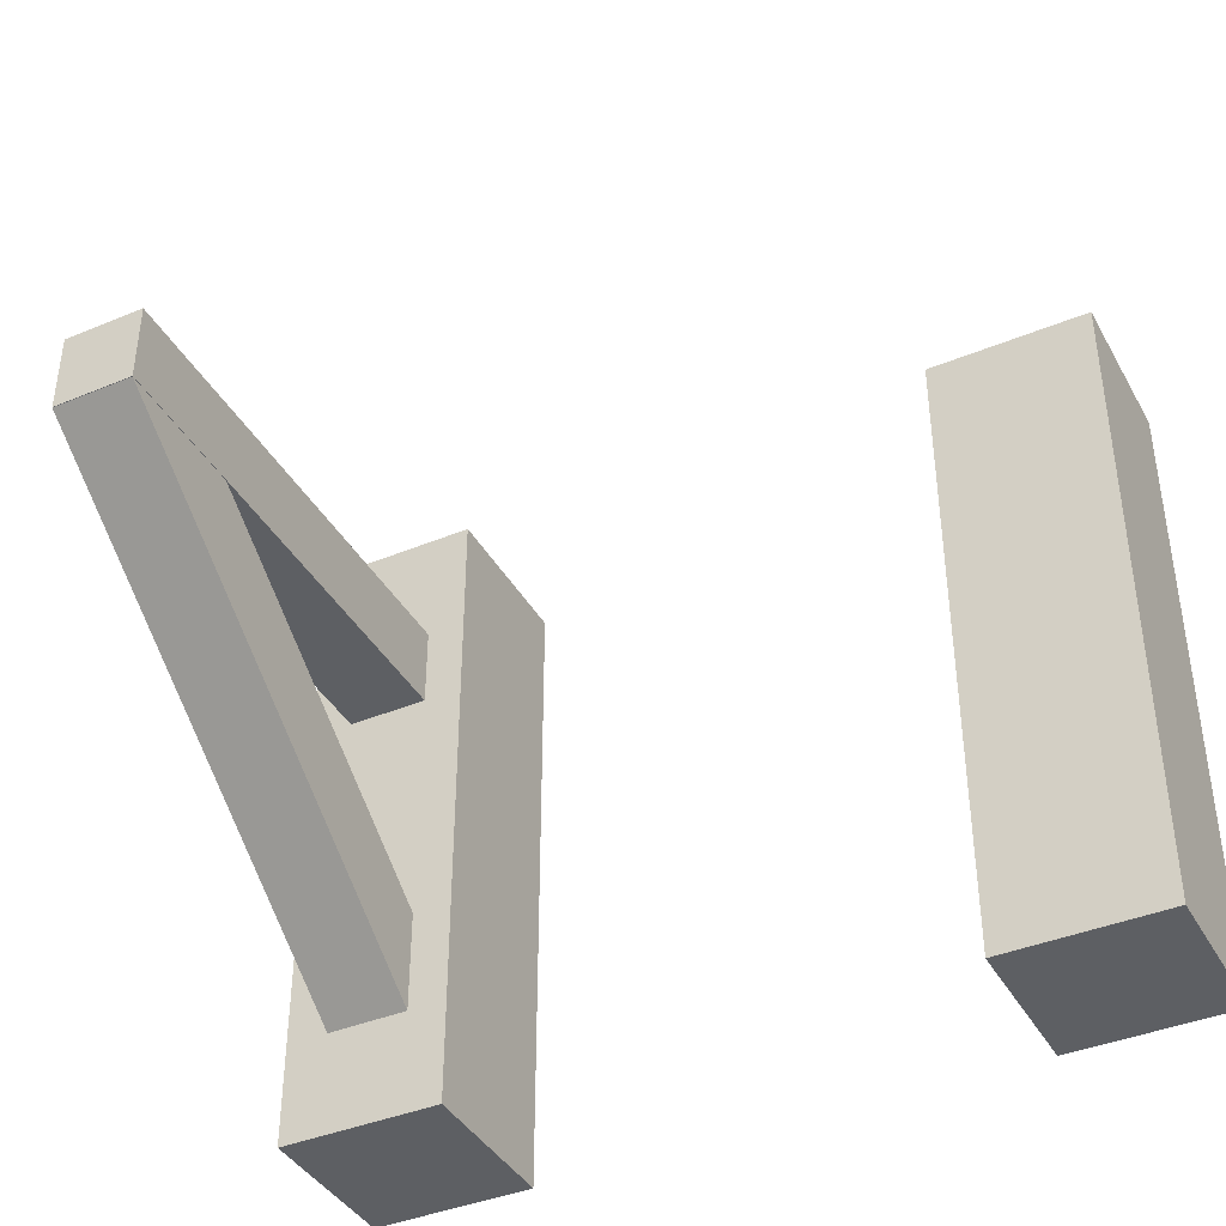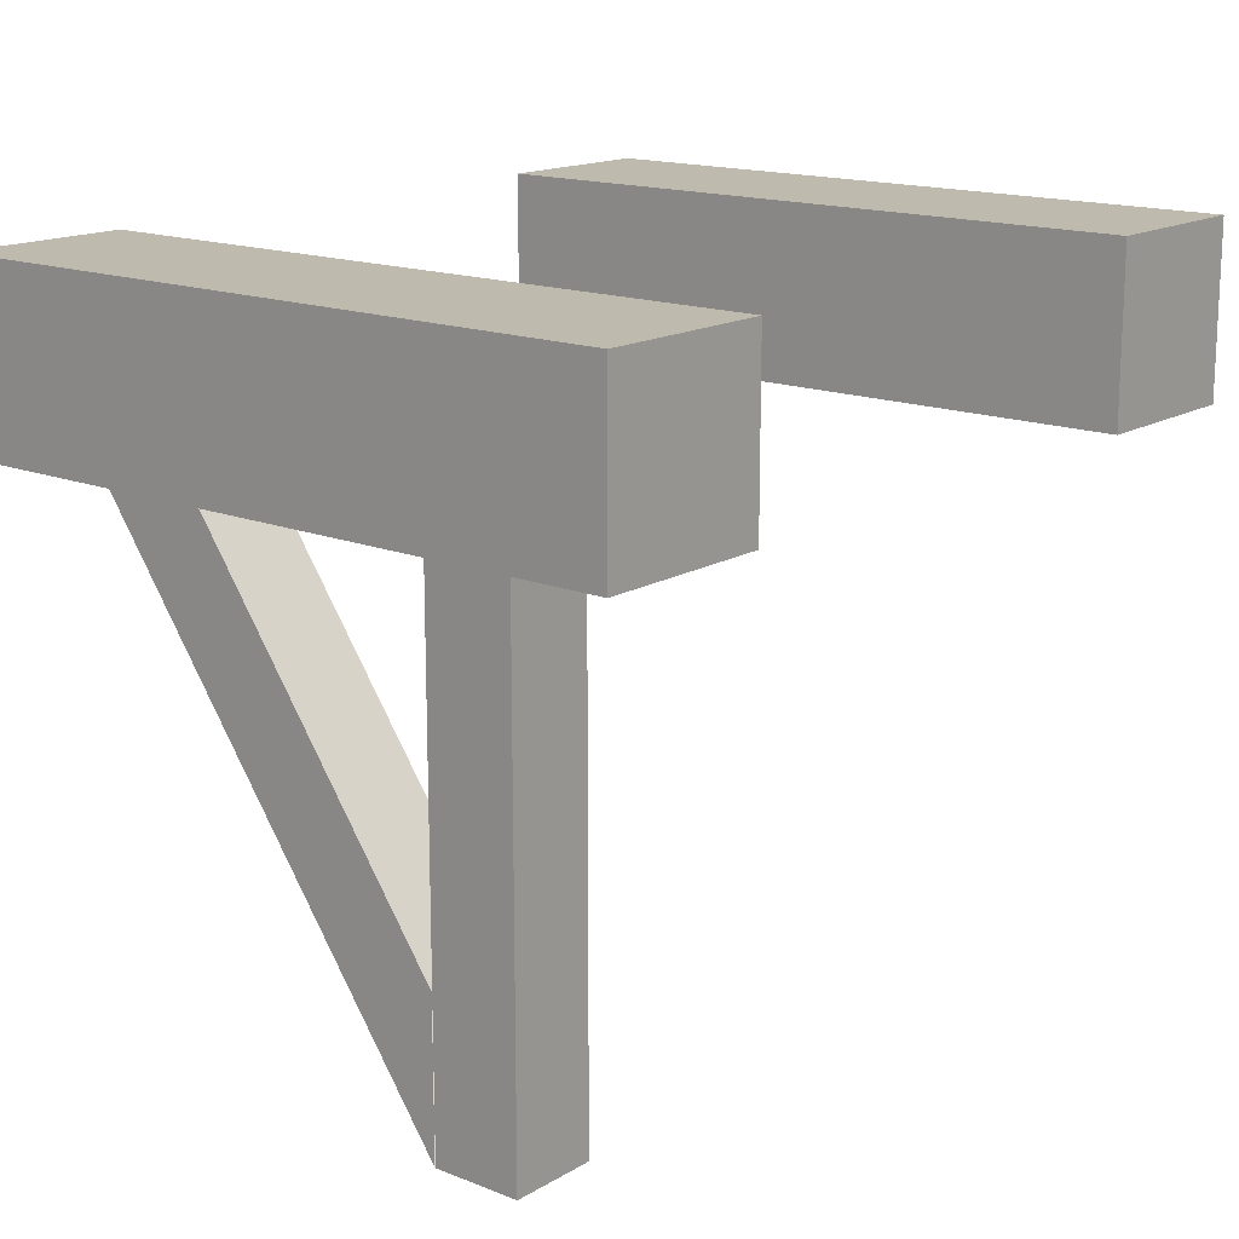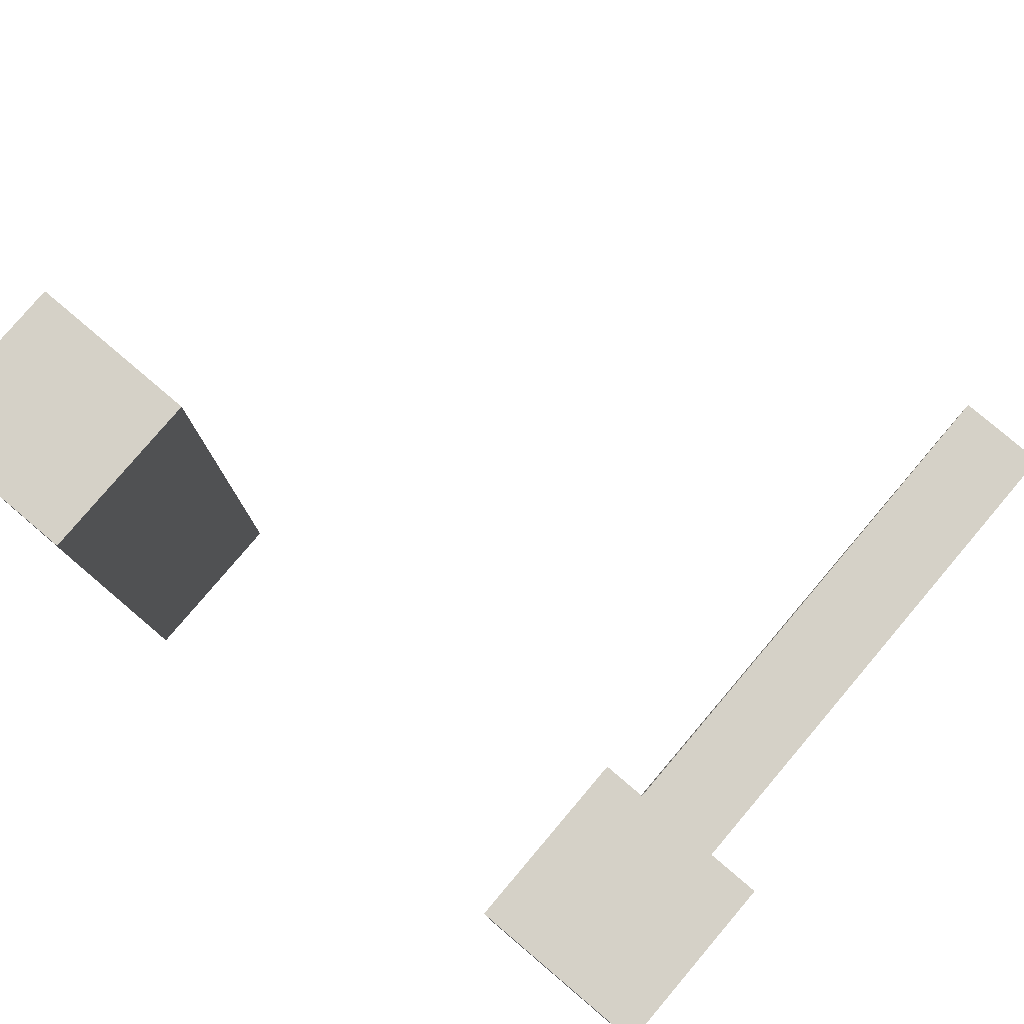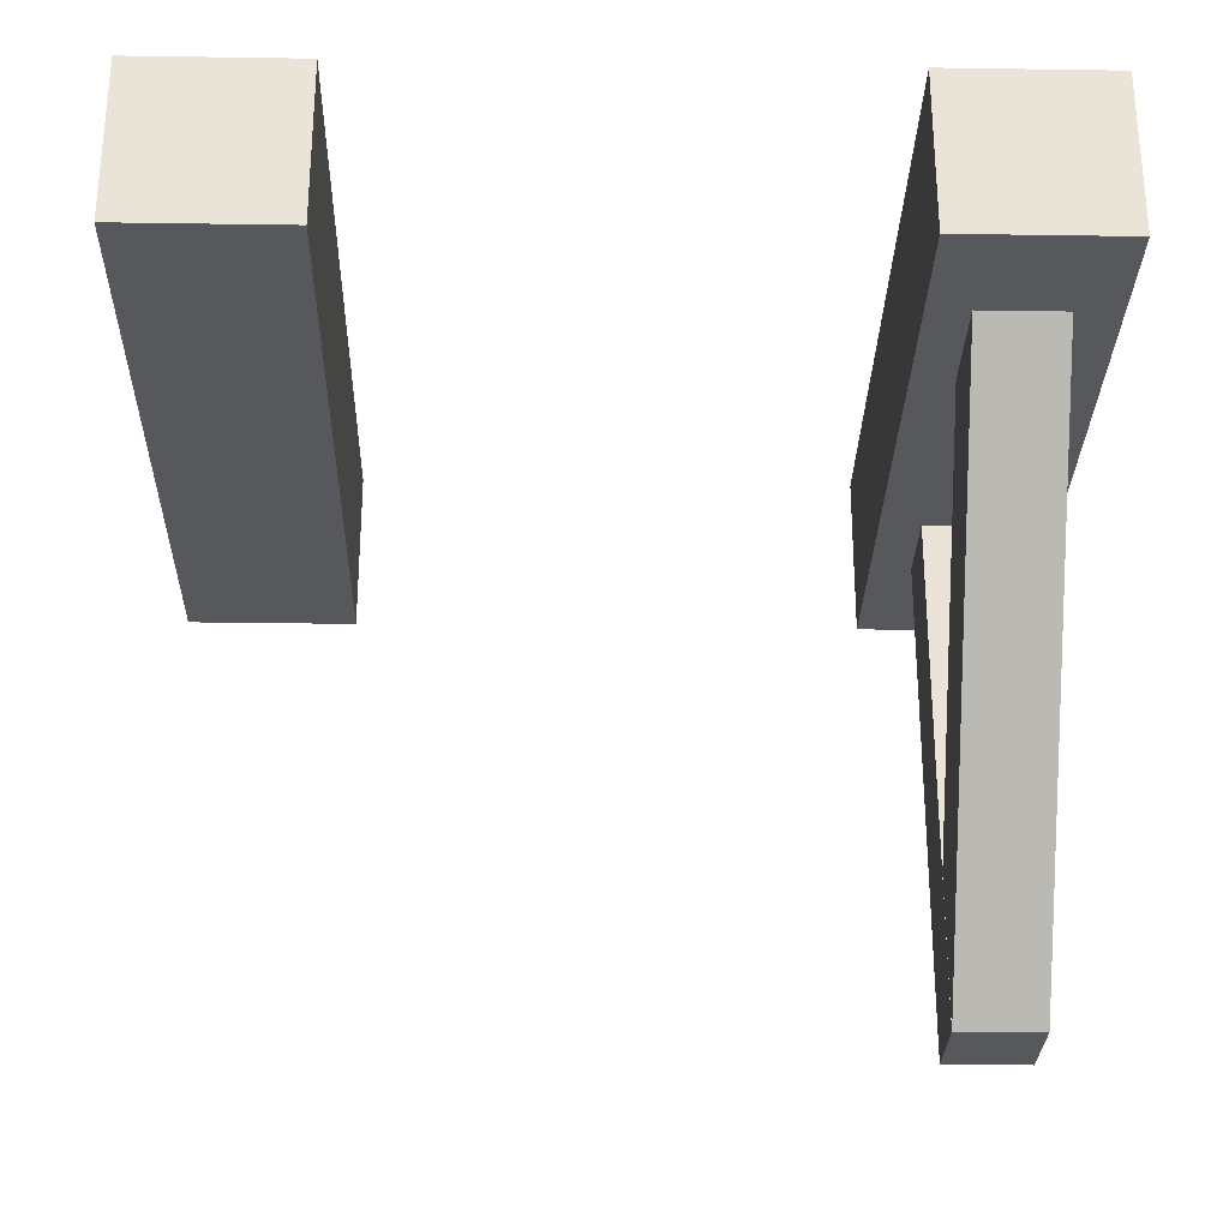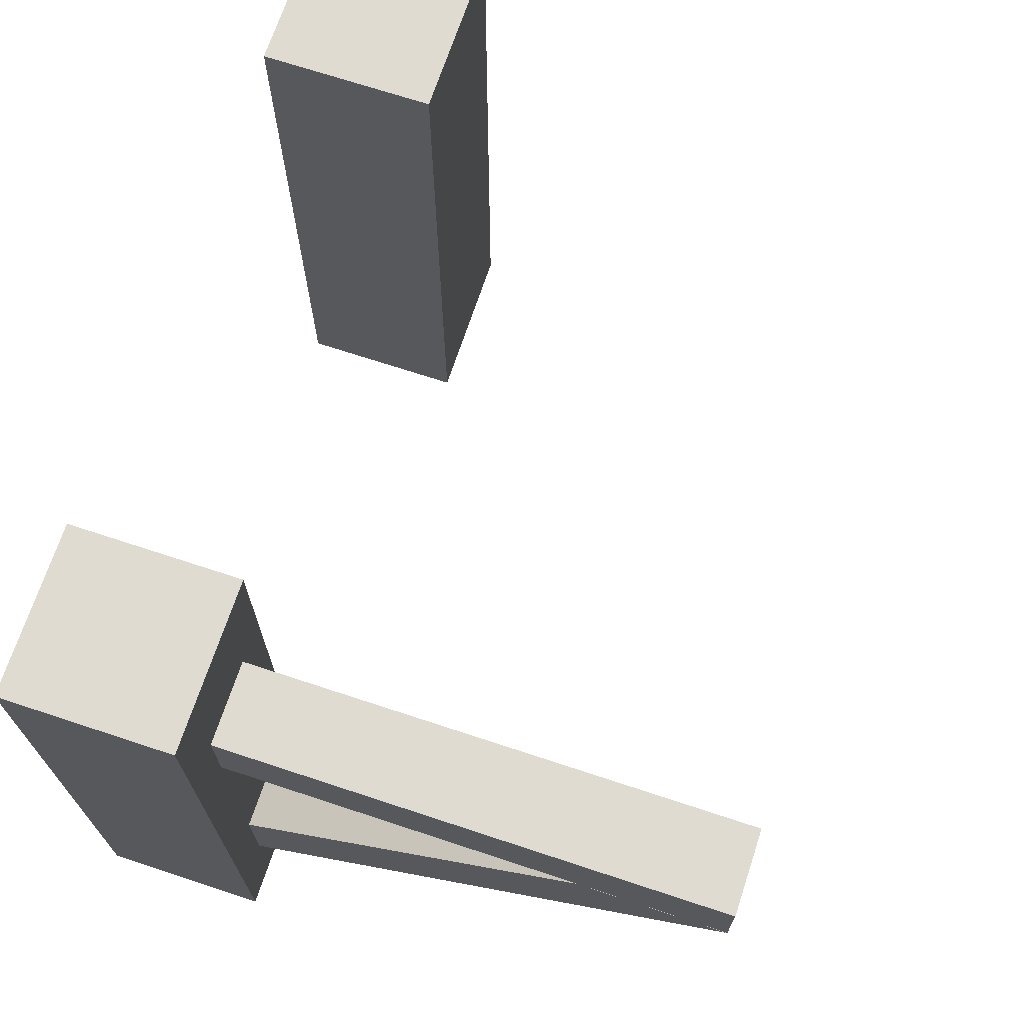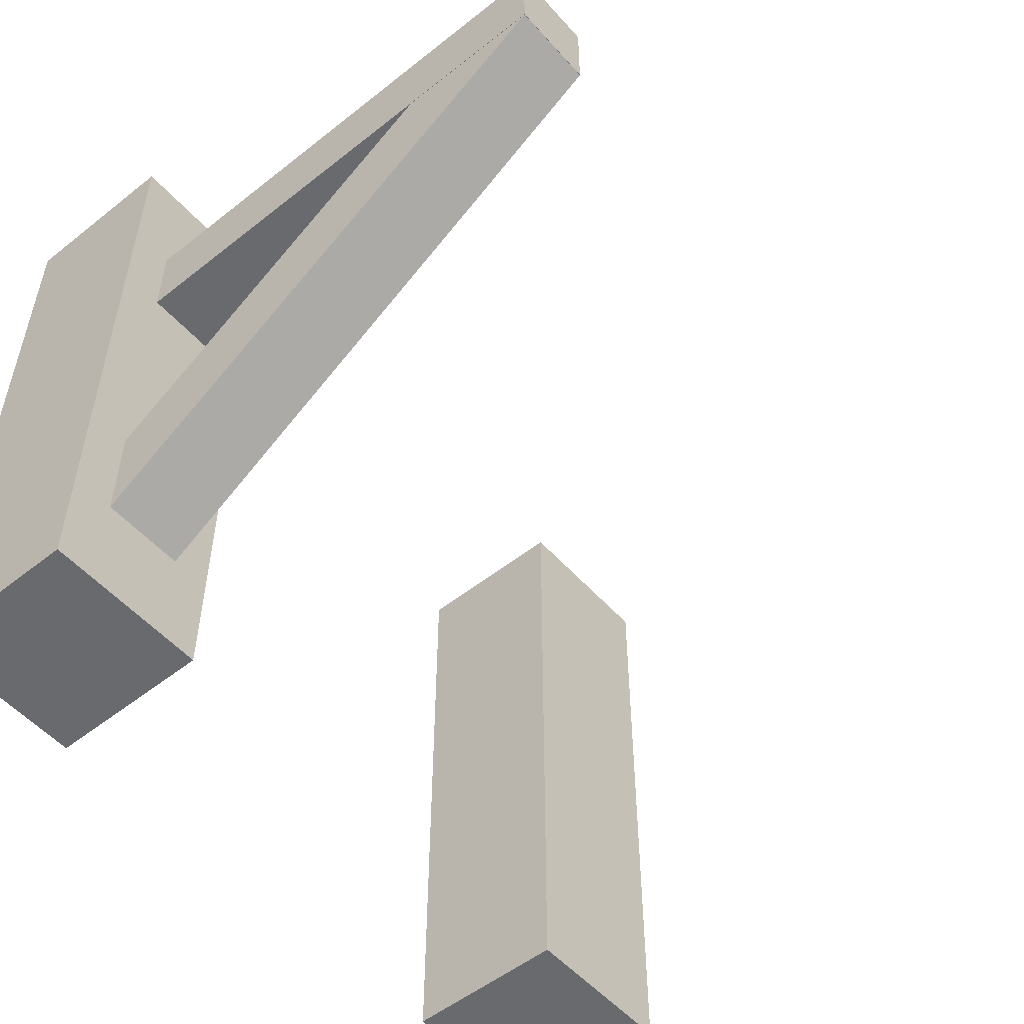
<metadata>
{"format":"obj","ext":"obj","renderer":"f3d","projection":"perspective","resolution":1024,"background":"white","views":[{"elev":-40.3,"azim":-153.0,"up":"+Y"},{"elev":15.8,"azim":129.5,"up":"+Z"},{"elev":79.6,"azim":40.3,"up":"+Y"},{"elev":-28.3,"azim":-1.3,"up":"+Z"},{"elev":69.9,"azim":108.3,"up":"+Y"},{"elev":-53.0,"azim":130.3,"up":"+Y"}]}
</metadata>
<code>
v -0.625 -0.5 0.125
v -0.625 0.5 0.125
v -0.625 -0.5 -0.125
v -0.625 0.5 -0.125
v -0.375 -0.5 0.125
v -0.375 0.5 0.125
v -0.375 -0.5 -0.125
v -0.375 0.5 -0.125
v 0.375 -0.5 0.125
v 0.375 0.5 0.125
v 0.375 -0.5 -0.125
v 0.375 0.5 -0.125
v 0.625 -0.5 0.125
v 0.625 0.5 0.125
v 0.625 -0.5 -0.125
v 0.625 0.5 -0.125
v 0.435 0.188 -0.872
v 0.435 0.313 -0.872
v 0.56 0.188 -0.872
v 0.56 0.313 -0.872
v 0.435 0.188 -0.122
v 0.435 0.313 -0.122
v 0.56 0.188 -0.122
v 0.56 0.313 -0.122
v 0.435 0.187 -0.872
v 0.435 0.187 -0.654
v 0.56 0.187 -0.872
v 0.56 0.187 -0.654
v 0.435 -0.344 -0.122
v 0.435 -0.187 -0.122
v 0.56 -0.344 -0.122
v 0.56 -0.187 -0.122
v 0.5 -0.443 0.005
f 2 4 3 1
f 4 8 7 3
f 8 6 5 7
f 6 2 1 5
f 1 3 7 5
f 6 8 4 2
f 10 12 11 9
f 12 16 15 11
f 16 14 13 15
f 14 10 9 13
f 9 11 15 13
f 14 16 12 10
f 20 24 23 19
f 22 18 17 21
f 17 19 23 21
f 22 24 20 18
f 28 32 31 27
f 30 26 25 29
f 25 27 31 29
f 30 32 28 26
f 17 18 20 19

</code>
